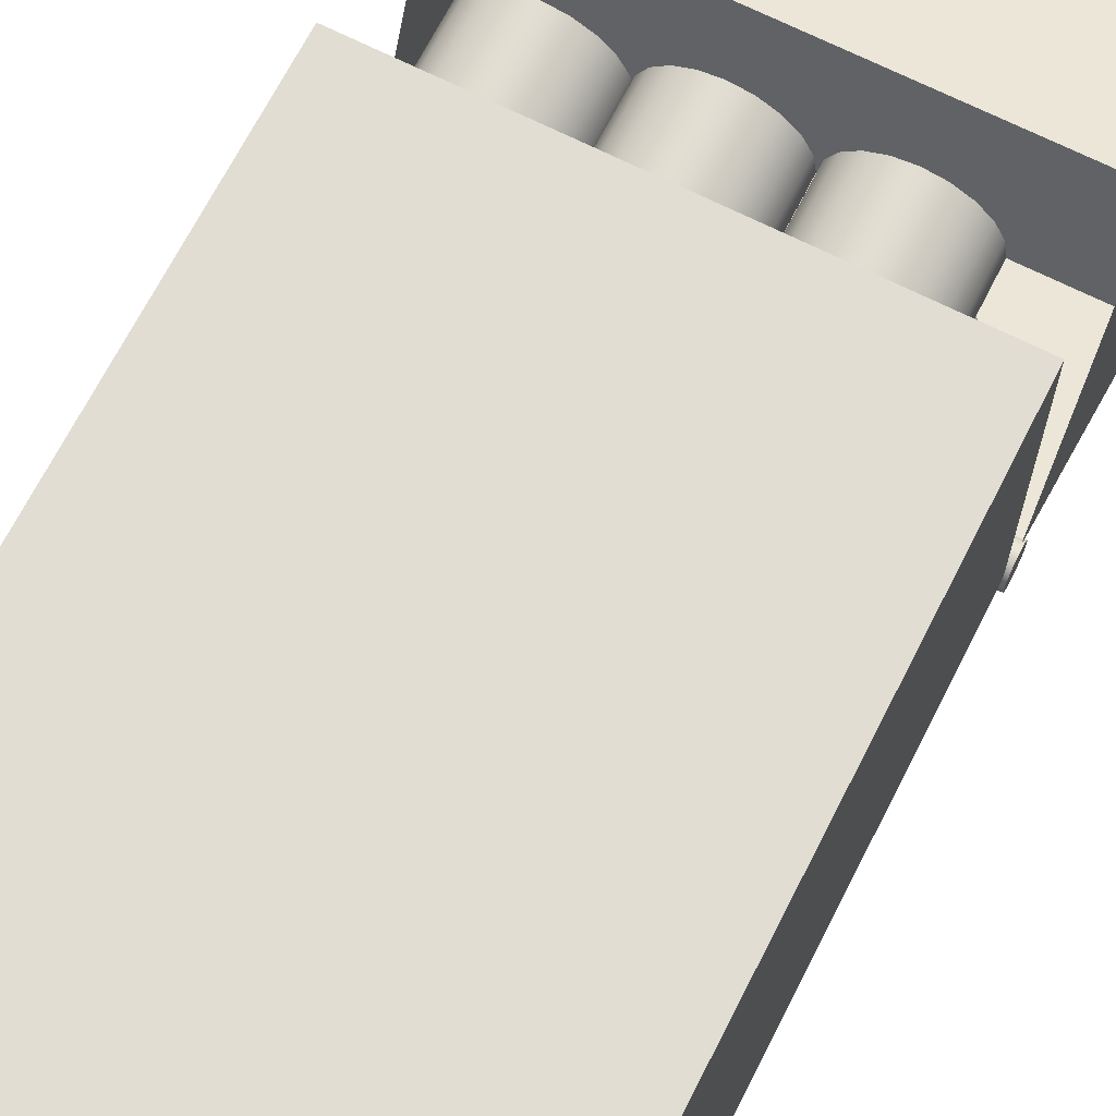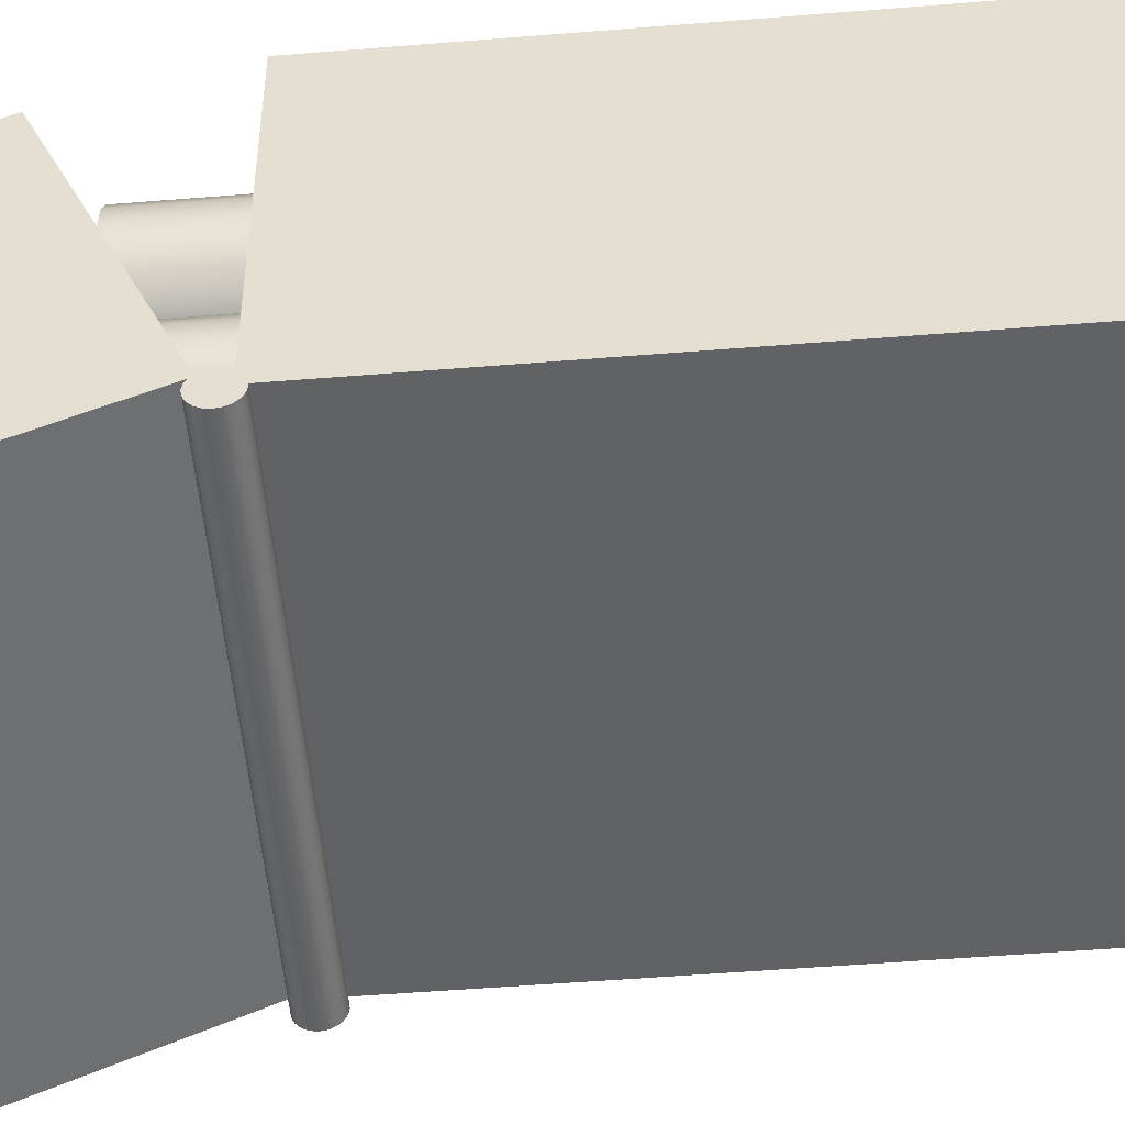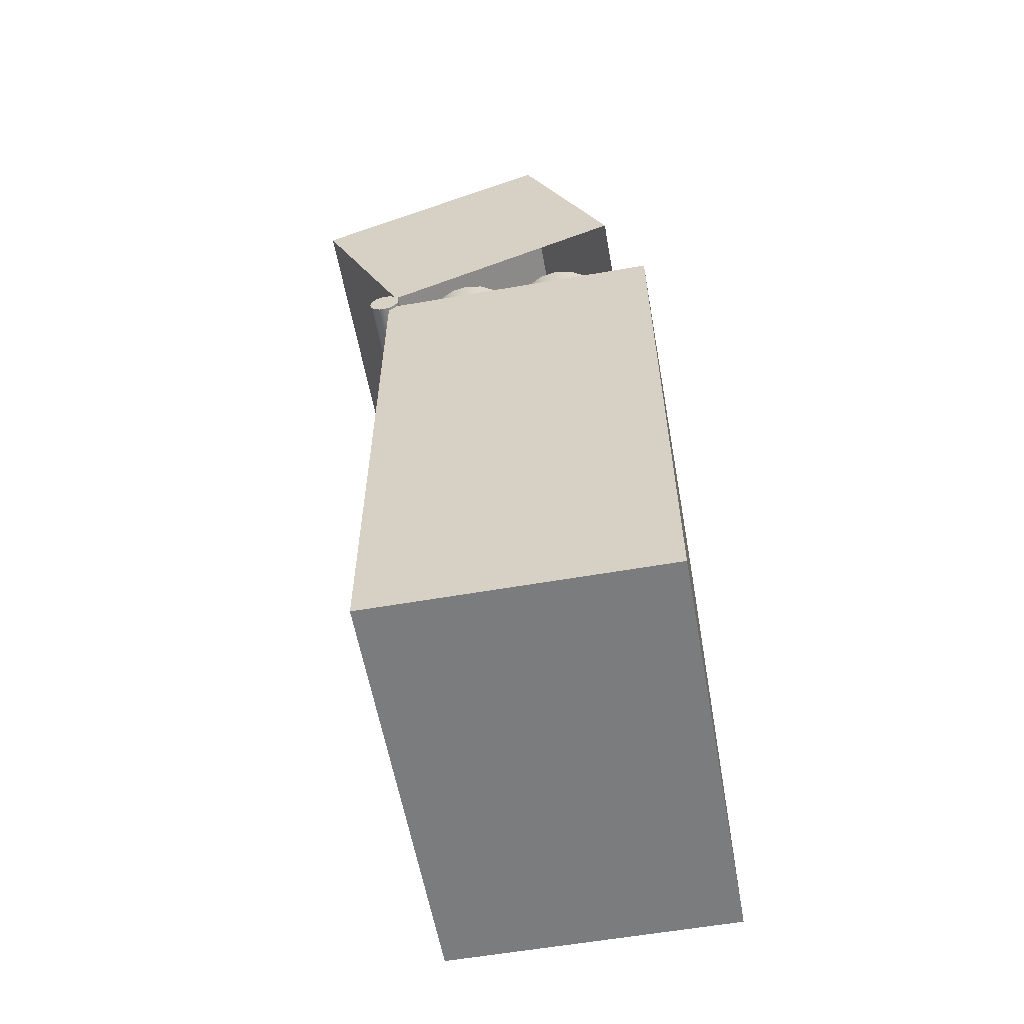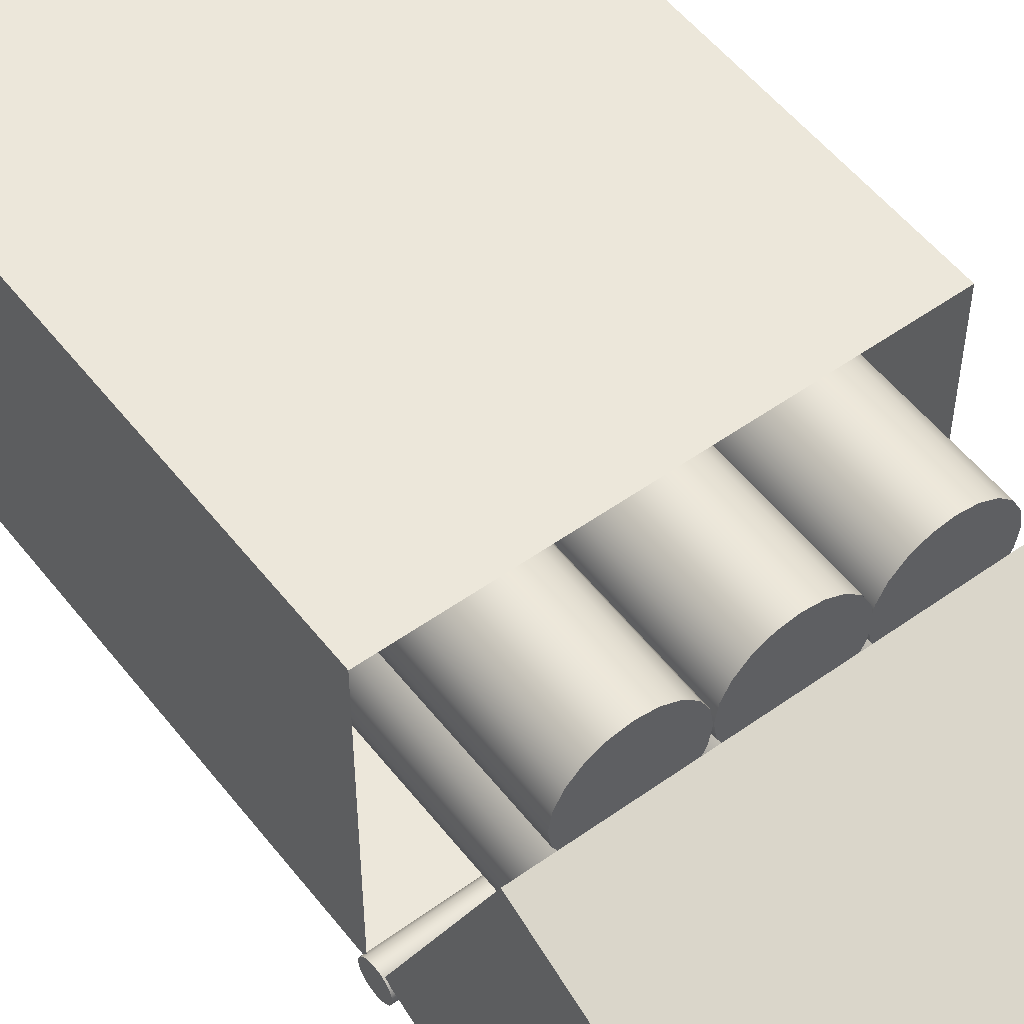
<metadata>
{"format":"obj","ext":"obj","renderer":"f3d","projection":"perspective","resolution":1024,"background":"white","views":[{"elev":68.1,"azim":26.9,"up":"+Z"},{"elev":-50.6,"azim":-84.9,"up":"+Z"},{"elev":-58.7,"azim":-79.8,"up":"+Y"},{"elev":53.6,"azim":142.8,"up":"+Z"}]}
</metadata>
<code>
g default
v -0.4642 1.772 0.1656
v -0.5145 1.772 0.06677
v -0.5929 1.772 -0.01165
v -0.6918 1.772 -0.062
v -0.8013 1.772 -0.07935
v -0.9108 1.772 -0.062
v -1.01 1.772 -0.01165
v -1.088 1.772 0.06677
v -1.138 1.772 0.1656
v -1.156 1.772 0.2751
v -1.138 1.772 0.3847
v -1.088 1.772 0.4835
v -1.01 1.772 0.5619
v -0.9108 1.772 0.6123
v -0.8013 1.772 0.6296
v -0.6918 1.772 0.6123
v -0.5929 1.772 0.5619
v -0.5145 1.772 0.4835
v -0.4642 1.772 0.3847
v -0.4468 1.772 0.2751
v -0.4642 4.645 0.1656
v -0.5145 4.645 0.06677
v -0.5929 4.645 -0.01165
v -0.6918 4.645 -0.062
v -0.8013 4.645 -0.07935
v -0.9108 4.645 -0.062
v -1.01 4.645 -0.01165
v -1.088 4.645 0.06677
v -1.138 4.645 0.1656
v -1.156 4.645 0.2751
v -1.138 4.645 0.3847
v -1.088 4.645 0.4835
v -1.01 4.645 0.5619
v -0.9108 4.645 0.6123
v -0.8013 4.645 0.6296
v -0.6918 4.645 0.6123
v -0.5929 4.645 0.5619
v -0.5145 4.645 0.4835
v -0.4642 4.645 0.3847
v -0.4468 4.645 0.2751
v -0.8013 1.772 0.2751
v -0.8013 4.645 0.2751
v 0.2286 1.772 0.1852
v 0.1783 1.772 0.08637
v 0.09983 1.772 0.007943
v 0.001016 1.772 -0.04241
v -0.1085 1.772 -0.05976
v -0.2181 1.772 -0.04241
v -0.3169 1.772 0.007943
v -0.3953 1.772 0.08637
v -0.4457 1.772 0.1852
v -0.463 1.772 0.2947
v -0.4457 1.772 0.4043
v -0.3953 1.772 0.5031
v -0.3169 1.772 0.5815
v -0.2181 1.772 0.6319
v -0.1085 1.772 0.6492
v 0.001016 1.772 0.6319
v 0.09983 1.772 0.5815
v 0.1783 1.772 0.5031
v 0.2286 1.772 0.4043
v 0.246 1.772 0.2947
v 0.2286 4.645 0.1852
v 0.1783 4.645 0.08637
v 0.09983 4.645 0.007943
v 0.001016 4.645 -0.04241
v -0.1085 4.645 -0.05976
v -0.2181 4.645 -0.04241
v -0.3169 4.645 0.007943
v -0.3953 4.645 0.08637
v -0.4457 4.645 0.1852
v -0.463 4.645 0.2947
v -0.4457 4.645 0.4043
v -0.3953 4.645 0.5031
v -0.3169 4.645 0.5815
v -0.2181 4.645 0.6319
v -0.1085 4.645 0.6492
v 0.001016 4.645 0.6319
v 0.09983 4.645 0.5815
v 0.1783 4.645 0.5031
v 0.2286 4.645 0.4043
v 0.246 4.645 0.2947
v -0.1085 1.772 0.2947
v -0.1085 4.645 0.2947
v 0.2286 1.772 -0.5244
v 0.1783 1.772 -0.6232
v 0.09983 1.772 -0.7017
v 0.001016 1.772 -0.752
v -0.1085 1.772 -0.7694
v -0.2181 1.772 -0.752
v -0.3169 1.772 -0.7017
v -0.3953 1.772 -0.6232
v -0.4457 1.772 -0.5244
v -0.463 1.772 -0.4149
v -0.4457 1.772 -0.3053
v -0.3953 1.772 -0.2065
v -0.3169 1.772 -0.1281
v -0.2181 1.772 -0.07775
v -0.1085 1.772 -0.0604
v 0.001016 1.772 -0.07775
v 0.09983 1.772 -0.1281
v 0.1783 1.772 -0.2065
v 0.2286 1.772 -0.3053
v 0.246 1.772 -0.4149
v 0.2286 4.645 -0.5244
v 0.1783 4.645 -0.6232
v 0.09983 4.645 -0.7017
v 0.001016 4.645 -0.752
v -0.1085 4.645 -0.7694
v -0.2181 4.645 -0.752
v -0.3169 4.645 -0.7017
v -0.3953 4.645 -0.6232
v -0.4457 4.645 -0.5244
v -0.463 4.645 -0.4149
v -0.4457 4.645 -0.3053
v -0.3953 4.645 -0.2065
v -0.3169 4.645 -0.1281
v -0.2181 4.645 -0.07775
v -0.1085 4.645 -0.0604
v 0.001016 4.645 -0.07775
v 0.09983 4.645 -0.1281
v 0.1783 4.645 -0.2065
v 0.2286 4.645 -0.3053
v 0.246 4.645 -0.4149
v -0.1085 1.772 -0.4149
v -0.1085 4.645 -0.4149
v 0.9412 1.772 0.1844
v 0.8908 1.772 0.08553
v 0.8124 1.772 0.007109
v 0.7136 1.772 -0.04324
v 0.6041 1.772 -0.06059
v 0.4945 1.772 -0.04324
v 0.3957 1.772 0.007109
v 0.3173 1.772 0.08553
v 0.2669 1.772 0.1844
v 0.2496 1.772 0.2939
v 0.2669 1.772 0.4034
v 0.3173 1.772 0.5023
v 0.3957 1.772 0.5807
v 0.4945 1.772 0.631
v 0.6041 1.772 0.6484
v 0.7136 1.772 0.631
v 0.8124 1.772 0.5807
v 0.8908 1.772 0.5023
v 0.9412 1.772 0.4034
v 0.9585 1.772 0.2939
v 0.9412 4.645 0.1844
v 0.8908 4.645 0.08553
v 0.8124 4.645 0.007109
v 0.7136 4.645 -0.04324
v 0.6041 4.645 -0.06059
v 0.4945 4.645 -0.04324
v 0.3957 4.645 0.007109
v 0.3173 4.645 0.08553
v 0.2669 4.645 0.1844
v 0.2496 4.645 0.2939
v 0.2669 4.645 0.4034
v 0.3173 4.645 0.5023
v 0.3957 4.645 0.5807
v 0.4945 4.645 0.631
v 0.6041 4.645 0.6484
v 0.7136 4.645 0.631
v 0.8124 4.645 0.5807
v 0.8908 4.645 0.5023
v 0.9412 4.645 0.4034
v 0.9585 4.645 0.2939
v 0.6041 1.772 0.2939
v 0.6041 4.645 0.2939
v -0.4642 1.772 -0.5244
v -0.5145 1.772 -0.6232
v -0.5929 1.772 -0.7017
v -0.6918 1.772 -0.752
v -0.8013 1.772 -0.7694
v -0.9108 1.772 -0.752
v -1.01 1.772 -0.7017
v -1.088 1.772 -0.6232
v -1.138 1.772 -0.5244
v -1.156 1.772 -0.4149
v -1.138 1.772 -0.3053
v -1.088 1.772 -0.2065
v -1.01 1.772 -0.1281
v -0.9108 1.772 -0.07775
v -0.8013 1.772 -0.0604
v -0.6918 1.772 -0.07775
v -0.5929 1.772 -0.1281
v -0.5145 1.772 -0.2065
v -0.4642 1.772 -0.3053
v -0.4468 1.772 -0.4149
v -0.4642 4.645 -0.5244
v -0.5145 4.645 -0.6232
v -0.5929 4.645 -0.7017
v -0.6918 4.645 -0.752
v -0.8013 4.645 -0.7694
v -0.9108 4.645 -0.752
v -1.01 4.645 -0.7017
v -1.088 4.645 -0.6232
v -1.138 4.645 -0.5244
v -1.156 4.645 -0.4149
v -1.138 4.645 -0.3053
v -1.088 4.645 -0.2065
v -1.01 4.645 -0.1281
v -0.9108 4.645 -0.07775
v -0.8013 4.645 -0.0604
v -0.6918 4.645 -0.07775
v -0.5929 4.645 -0.1281
v -0.5145 4.645 -0.2065
v -0.4642 4.645 -0.3053
v -0.4468 4.645 -0.4149
v -0.8013 1.772 -0.4149
v -0.8013 4.645 -0.4149
v 0.9412 1.772 -0.5244
v 0.8908 1.772 -0.6232
v 0.8124 1.772 -0.7017
v 0.7136 1.772 -0.752
v 0.6041 1.772 -0.7694
v 0.4945 1.772 -0.752
v 0.3957 1.772 -0.7017
v 0.3173 1.772 -0.6232
v 0.2669 1.772 -0.5244
v 0.2496 1.772 -0.4149
v 0.2669 1.772 -0.3053
v 0.3173 1.772 -0.2065
v 0.3957 1.772 -0.1281
v 0.4945 1.772 -0.07775
v 0.6041 1.772 -0.0604
v 0.7136 1.772 -0.07775
v 0.8124 1.772 -0.1281
v 0.8908 1.772 -0.2065
v 0.9412 1.772 -0.3053
v 0.9585 1.772 -0.4149
v 0.9412 4.645 -0.5244
v 0.8908 4.645 -0.6232
v 0.8124 4.645 -0.7017
v 0.7136 4.645 -0.752
v 0.6041 4.645 -0.7694
v 0.4945 4.645 -0.752
v 0.3957 4.645 -0.7017
v 0.3173 4.645 -0.6232
v 0.2669 4.645 -0.5244
v 0.2496 4.645 -0.4149
v 0.2669 4.645 -0.3053
v 0.3173 4.645 -0.2065
v 0.3957 4.645 -0.1281
v 0.4945 4.645 -0.07775
v 0.6041 4.645 -0.0604
v 0.7136 4.645 -0.07775
v 0.8124 4.645 -0.1281
v 0.8908 4.645 -0.2065
v 0.9412 4.645 -0.3053
v 0.9585 4.645 -0.4149
v 0.6041 1.772 -0.4149
v 0.6041 4.645 -0.4149
v 1.361 4.256 -1.007
v 1.361 4.241 -1.037
v 1.361 4.218 -1.06
v 1.361 4.189 -1.075
v 1.362 4.156 -1.08
v 1.362 4.124 -1.075
v 1.362 4.095 -1.06
v 1.362 4.071 -1.037
v 1.362 4.057 -1.007
v 1.362 4.051 -0.9748
v 1.362 4.057 -0.9423
v 1.362 4.071 -0.9131
v 1.362 4.095 -0.8898
v 1.362 4.124 -0.8749
v 1.362 4.156 -0.8698
v 1.361 4.189 -0.8749
v 1.361 4.218 -0.8898
v 1.361 4.241 -0.9131
v 1.361 4.256 -0.9423
v 1.361 4.261 -0.9748
v -1.362 4.235 -1.007
v -1.362 4.22 -1.037
v -1.362 4.196 -1.06
v -1.362 4.167 -1.075
v -1.362 4.135 -1.08
v -1.361 4.102 -1.075
v -1.361 4.073 -1.06
v -1.361 4.05 -1.037
v -1.361 4.035 -1.007
v -1.361 4.03 -0.9748
v -1.361 4.035 -0.9423
v -1.361 4.05 -0.9131
v -1.361 4.073 -0.8898
v -1.361 4.102 -0.8749
v -1.362 4.135 -0.8698
v -1.362 4.167 -0.8749
v -1.362 4.196 -0.8898
v -1.362 4.22 -0.9131
v -1.362 4.235 -0.9423
v -1.362 4.24 -0.9748
v 1.362 4.156 -0.9748
v -1.362 4.135 -0.9748
v -1.352 4.907 0.6899
v 1.352 4.907 0.6899
v -1.352 6.223 0.1055
v 1.352 6.223 0.1055
v -1.352 5.519 -1.479
v 1.352 5.519 -1.479
v -1.352 4.203 -0.8944
v 1.352 4.203 -0.8944
v -1.343 0.1468 0.939
v 1.343 0.1468 0.939
v -1.343 4.081 0.939
v 1.343 4.081 0.939
v -1.343 4.081 -0.939
v 1.343 4.081 -0.939
v -1.343 0.1468 -0.939
v 1.343 0.1468 -0.939
g pCylinder9
f 1 2 22 21
f 2 3 23 22
f 3 4 24 23
f 4 5 25 24
f 5 6 26 25
f 6 7 27 26
f 7 8 28 27
f 8 9 29 28
f 9 10 30 29
f 10 11 31 30
f 11 12 32 31
f 12 13 33 32
f 13 14 34 33
f 14 15 35 34
f 15 16 36 35
f 16 17 37 36
f 17 18 38 37
f 18 19 39 38
f 19 20 40 39
f 20 1 21 40
f 2 1 41
f 3 2 41
f 4 3 41
f 5 4 41
f 6 5 41
f 7 6 41
f 8 7 41
f 9 8 41
f 10 9 41
f 11 10 41
f 12 11 41
f 13 12 41
f 14 13 41
f 15 14 41
f 16 15 41
f 17 16 41
f 18 17 41
f 19 18 41
f 20 19 41
f 1 20 41
f 21 22 42
f 22 23 42
f 23 24 42
f 24 25 42
f 25 26 42
f 26 27 42
f 27 28 42
f 28 29 42
f 29 30 42
f 30 31 42
f 31 32 42
f 32 33 42
f 33 34 42
f 34 35 42
f 35 36 42
f 36 37 42
f 37 38 42
f 38 39 42
f 39 40 42
f 40 21 42
f 43 44 64 63
f 44 45 65 64
f 45 46 66 65
f 46 47 67 66
f 47 48 68 67
f 48 49 69 68
f 49 50 70 69
f 50 51 71 70
f 51 52 72 71
f 52 53 73 72
f 53 54 74 73
f 54 55 75 74
f 55 56 76 75
f 56 57 77 76
f 57 58 78 77
f 58 59 79 78
f 59 60 80 79
f 60 61 81 80
f 61 62 82 81
f 62 43 63 82
f 44 43 83
f 45 44 83
f 46 45 83
f 47 46 83
f 48 47 83
f 49 48 83
f 50 49 83
f 51 50 83
f 52 51 83
f 53 52 83
f 54 53 83
f 55 54 83
f 56 55 83
f 57 56 83
f 58 57 83
f 59 58 83
f 60 59 83
f 61 60 83
f 62 61 83
f 43 62 83
f 63 64 84
f 64 65 84
f 65 66 84
f 66 67 84
f 67 68 84
f 68 69 84
f 69 70 84
f 70 71 84
f 71 72 84
f 72 73 84
f 73 74 84
f 74 75 84
f 75 76 84
f 76 77 84
f 77 78 84
f 78 79 84
f 79 80 84
f 80 81 84
f 81 82 84
f 82 63 84
f 85 86 106 105
f 86 87 107 106
f 87 88 108 107
f 88 89 109 108
f 89 90 110 109
f 90 91 111 110
f 91 92 112 111
f 92 93 113 112
f 93 94 114 113
f 94 95 115 114
f 95 96 116 115
f 96 97 117 116
f 97 98 118 117
f 98 99 119 118
f 99 100 120 119
f 100 101 121 120
f 101 102 122 121
f 102 103 123 122
f 103 104 124 123
f 104 85 105 124
f 86 85 125
f 87 86 125
f 88 87 125
f 89 88 125
f 90 89 125
f 91 90 125
f 92 91 125
f 93 92 125
f 94 93 125
f 95 94 125
f 96 95 125
f 97 96 125
f 98 97 125
f 99 98 125
f 100 99 125
f 101 100 125
f 102 101 125
f 103 102 125
f 104 103 125
f 85 104 125
f 105 106 126
f 106 107 126
f 107 108 126
f 108 109 126
f 109 110 126
f 110 111 126
f 111 112 126
f 112 113 126
f 113 114 126
f 114 115 126
f 115 116 126
f 116 117 126
f 117 118 126
f 118 119 126
f 119 120 126
f 120 121 126
f 121 122 126
f 122 123 126
f 123 124 126
f 124 105 126
f 127 128 148 147
f 128 129 149 148
f 129 130 150 149
f 130 131 151 150
f 131 132 152 151
f 132 133 153 152
f 133 134 154 153
f 134 135 155 154
f 135 136 156 155
f 136 137 157 156
f 137 138 158 157
f 138 139 159 158
f 139 140 160 159
f 140 141 161 160
f 141 142 162 161
f 142 143 163 162
f 143 144 164 163
f 144 145 165 164
f 145 146 166 165
f 146 127 147 166
f 128 127 167
f 129 128 167
f 130 129 167
f 131 130 167
f 132 131 167
f 133 132 167
f 134 133 167
f 135 134 167
f 136 135 167
f 137 136 167
f 138 137 167
f 139 138 167
f 140 139 167
f 141 140 167
f 142 141 167
f 143 142 167
f 144 143 167
f 145 144 167
f 146 145 167
f 127 146 167
f 147 148 168
f 148 149 168
f 149 150 168
f 150 151 168
f 151 152 168
f 152 153 168
f 153 154 168
f 154 155 168
f 155 156 168
f 156 157 168
f 157 158 168
f 158 159 168
f 159 160 168
f 160 161 168
f 161 162 168
f 162 163 168
f 163 164 168
f 164 165 168
f 165 166 168
f 166 147 168
f 169 170 190 189
f 170 171 191 190
f 171 172 192 191
f 172 173 193 192
f 173 174 194 193
f 174 175 195 194
f 175 176 196 195
f 176 177 197 196
f 177 178 198 197
f 178 179 199 198
f 179 180 200 199
f 180 181 201 200
f 181 182 202 201
f 182 183 203 202
f 183 184 204 203
f 184 185 205 204
f 185 186 206 205
f 186 187 207 206
f 187 188 208 207
f 188 169 189 208
f 170 169 209
f 171 170 209
f 172 171 209
f 173 172 209
f 174 173 209
f 175 174 209
f 176 175 209
f 177 176 209
f 178 177 209
f 179 178 209
f 180 179 209
f 181 180 209
f 182 181 209
f 183 182 209
f 184 183 209
f 185 184 209
f 186 185 209
f 187 186 209
f 188 187 209
f 169 188 209
f 189 190 210
f 190 191 210
f 191 192 210
f 192 193 210
f 193 194 210
f 194 195 210
f 195 196 210
f 196 197 210
f 197 198 210
f 198 199 210
f 199 200 210
f 200 201 210
f 201 202 210
f 202 203 210
f 203 204 210
f 204 205 210
f 205 206 210
f 206 207 210
f 207 208 210
f 208 189 210
f 211 212 232 231
f 212 213 233 232
f 213 214 234 233
f 214 215 235 234
f 215 216 236 235
f 216 217 237 236
f 217 218 238 237
f 218 219 239 238
f 219 220 240 239
f 220 221 241 240
f 221 222 242 241
f 222 223 243 242
f 223 224 244 243
f 224 225 245 244
f 225 226 246 245
f 226 227 247 246
f 227 228 248 247
f 228 229 249 248
f 229 230 250 249
f 230 211 231 250
f 212 211 251
f 213 212 251
f 214 213 251
f 215 214 251
f 216 215 251
f 217 216 251
f 218 217 251
f 219 218 251
f 220 219 251
f 221 220 251
f 222 221 251
f 223 222 251
f 224 223 251
f 225 224 251
f 226 225 251
f 227 226 251
f 228 227 251
f 229 228 251
f 230 229 251
f 211 230 251
f 231 232 252
f 232 233 252
f 233 234 252
f 234 235 252
f 235 236 252
f 236 237 252
f 237 238 252
f 238 239 252
f 239 240 252
f 240 241 252
f 241 242 252
f 242 243 252
f 243 244 252
f 244 245 252
f 245 246 252
f 246 247 252
f 247 248 252
f 248 249 252
f 249 250 252
f 250 231 252
f 253 254 274 273
f 254 255 275 274
f 255 256 276 275
f 256 257 277 276
f 257 258 278 277
f 258 259 279 278
f 259 260 280 279
f 260 261 281 280
f 261 262 282 281
f 262 263 283 282
f 263 264 284 283
f 264 265 285 284
f 265 266 286 285
f 266 267 287 286
f 267 268 288 287
f 268 269 289 288
f 269 270 290 289
f 270 271 291 290
f 271 272 292 291
f 272 253 273 292
f 254 253 293
f 255 254 293
f 256 255 293
f 257 256 293
f 258 257 293
f 259 258 293
f 260 259 293
f 261 260 293
f 262 261 293
f 263 262 293
f 264 263 293
f 265 264 293
f 266 265 293
f 267 266 293
f 268 267 293
f 269 268 293
f 270 269 293
f 271 270 293
f 272 271 293
f 253 272 293
f 273 274 294
f 274 275 294
f 275 276 294
f 276 277 294
f 277 278 294
f 278 279 294
f 279 280 294
f 280 281 294
f 281 282 294
f 282 283 294
f 283 284 294
f 284 285 294
f 285 286 294
f 286 287 294
f 287 288 294
f 288 289 294
f 289 290 294
f 290 291 294
f 291 292 294
f 292 273 294
f 295 296 298 297
f 297 298 300 299
f 299 300 302 301
f 296 302 300 298
f 301 295 297 299
f 303 304 306 305
f 307 308 310 309
f 309 310 304 303
f 304 310 308 306
f 309 303 305 307

</code>
